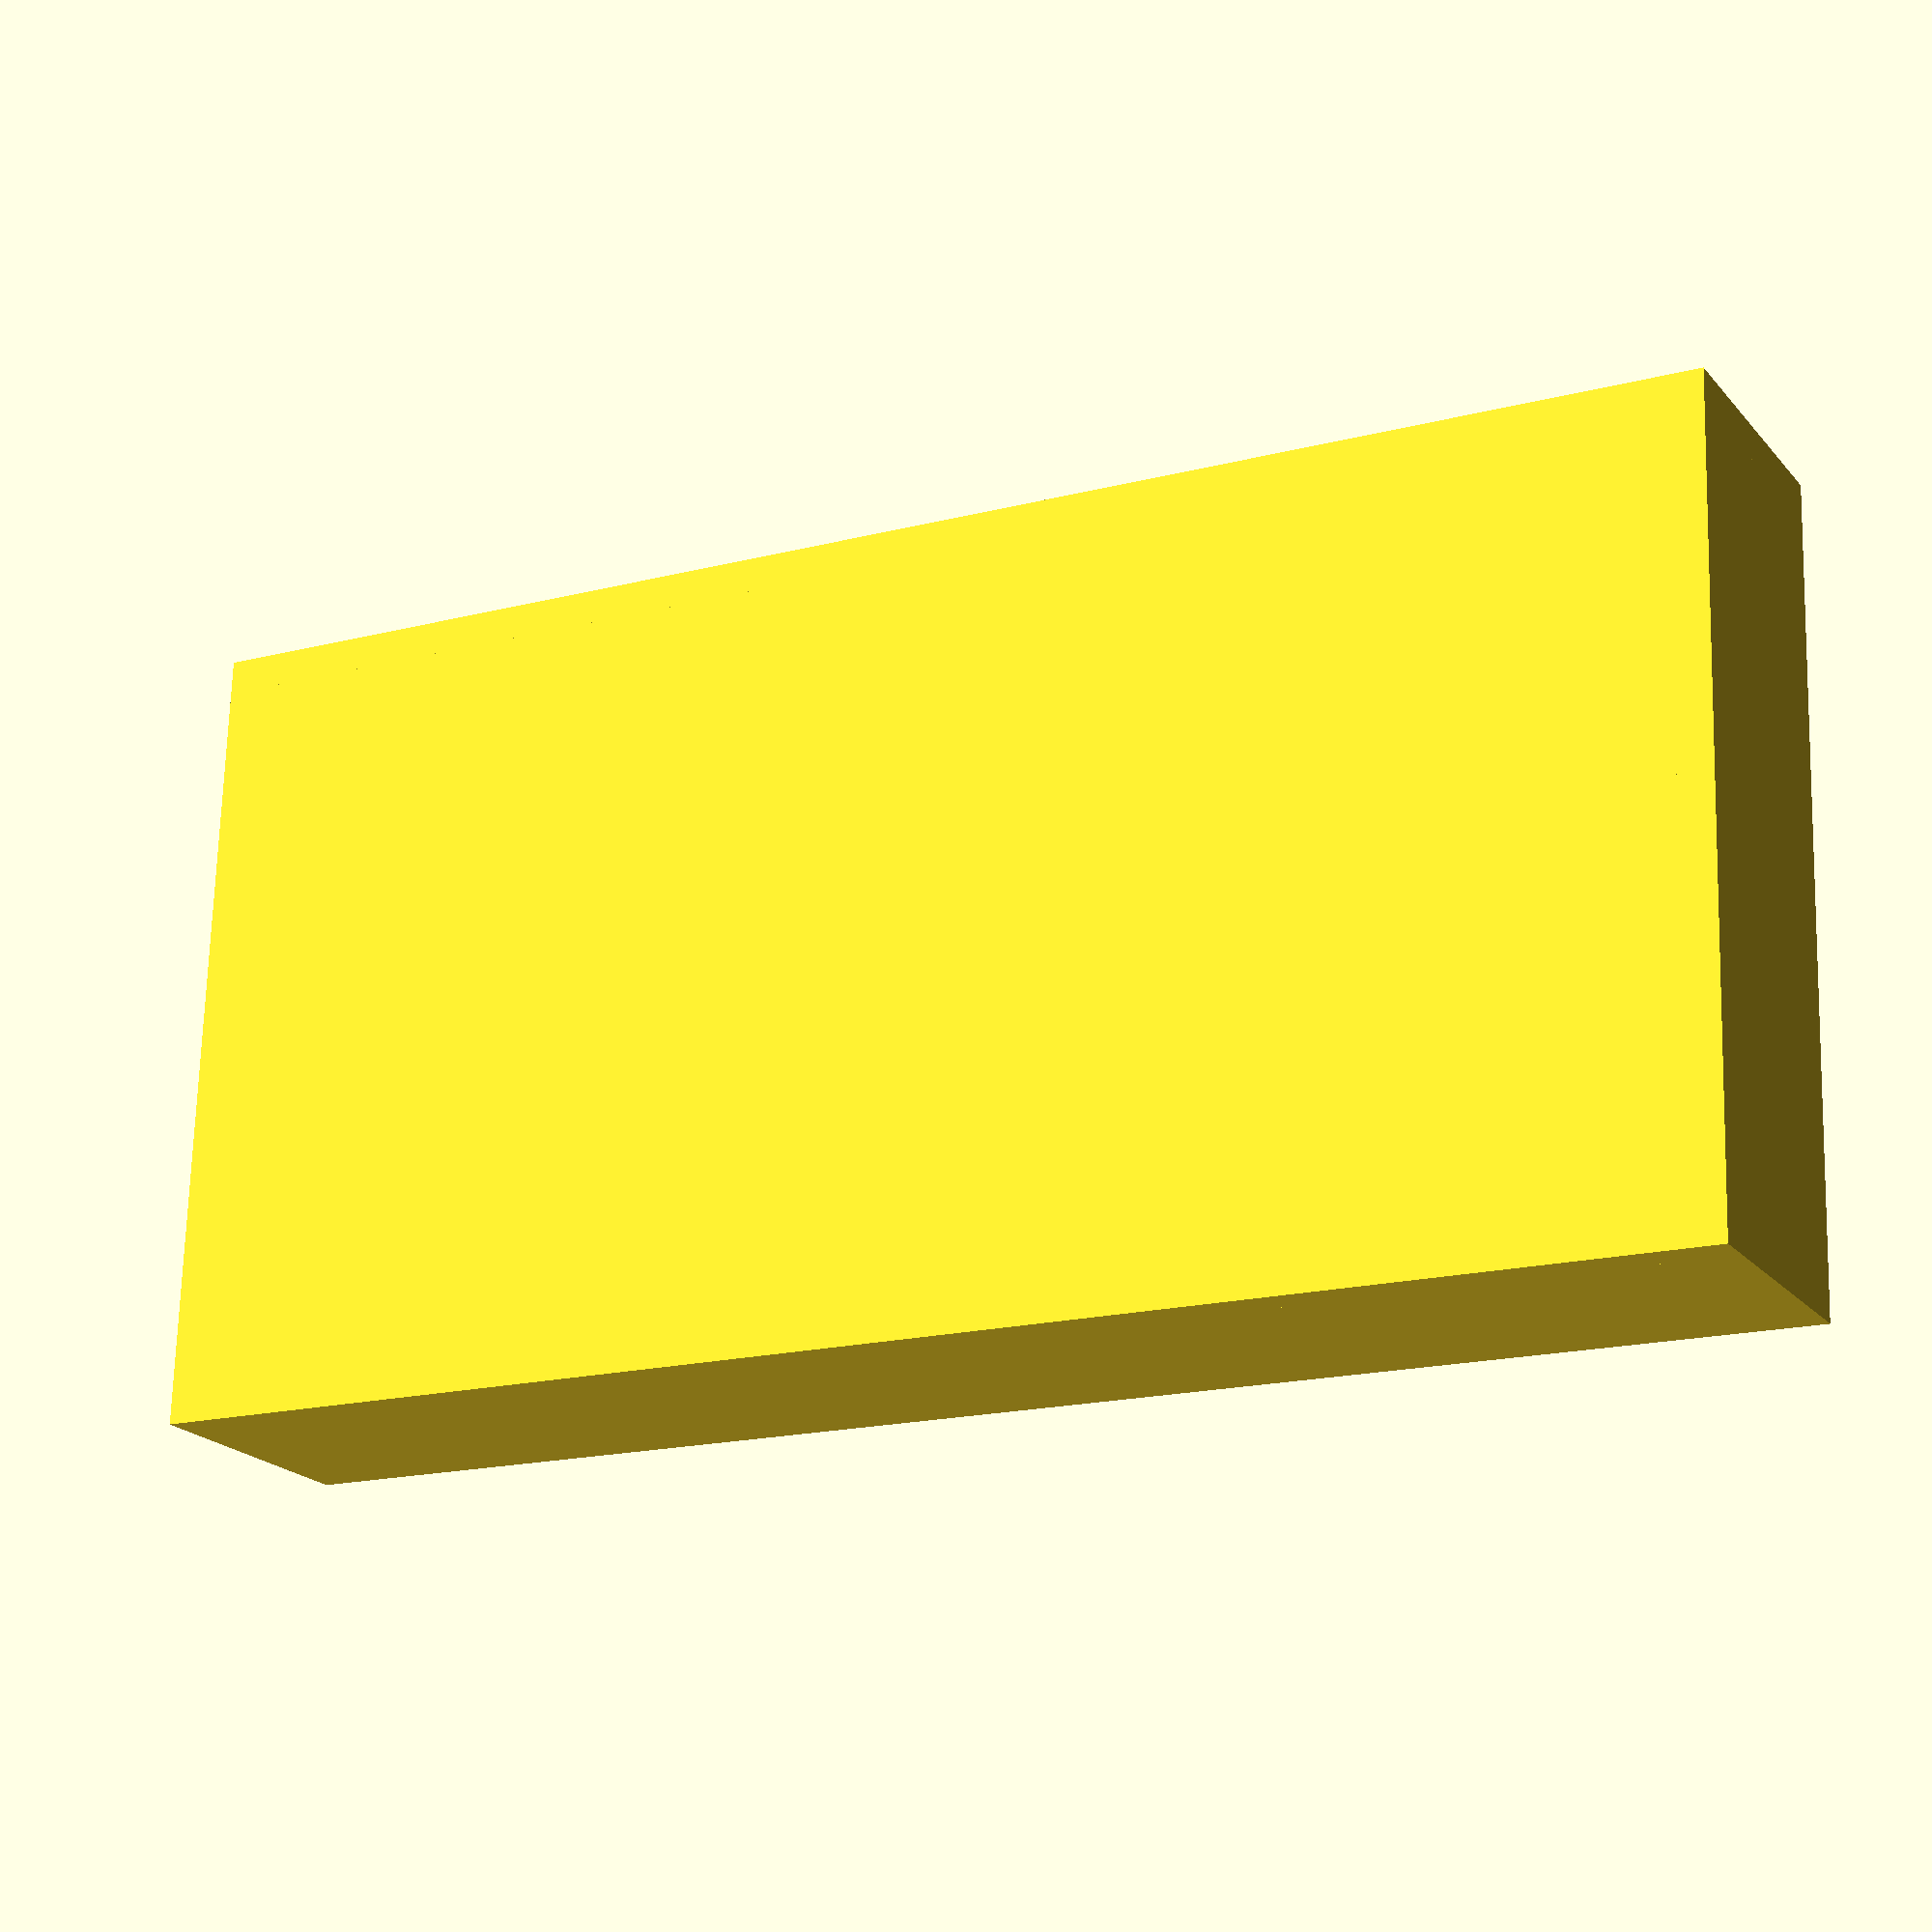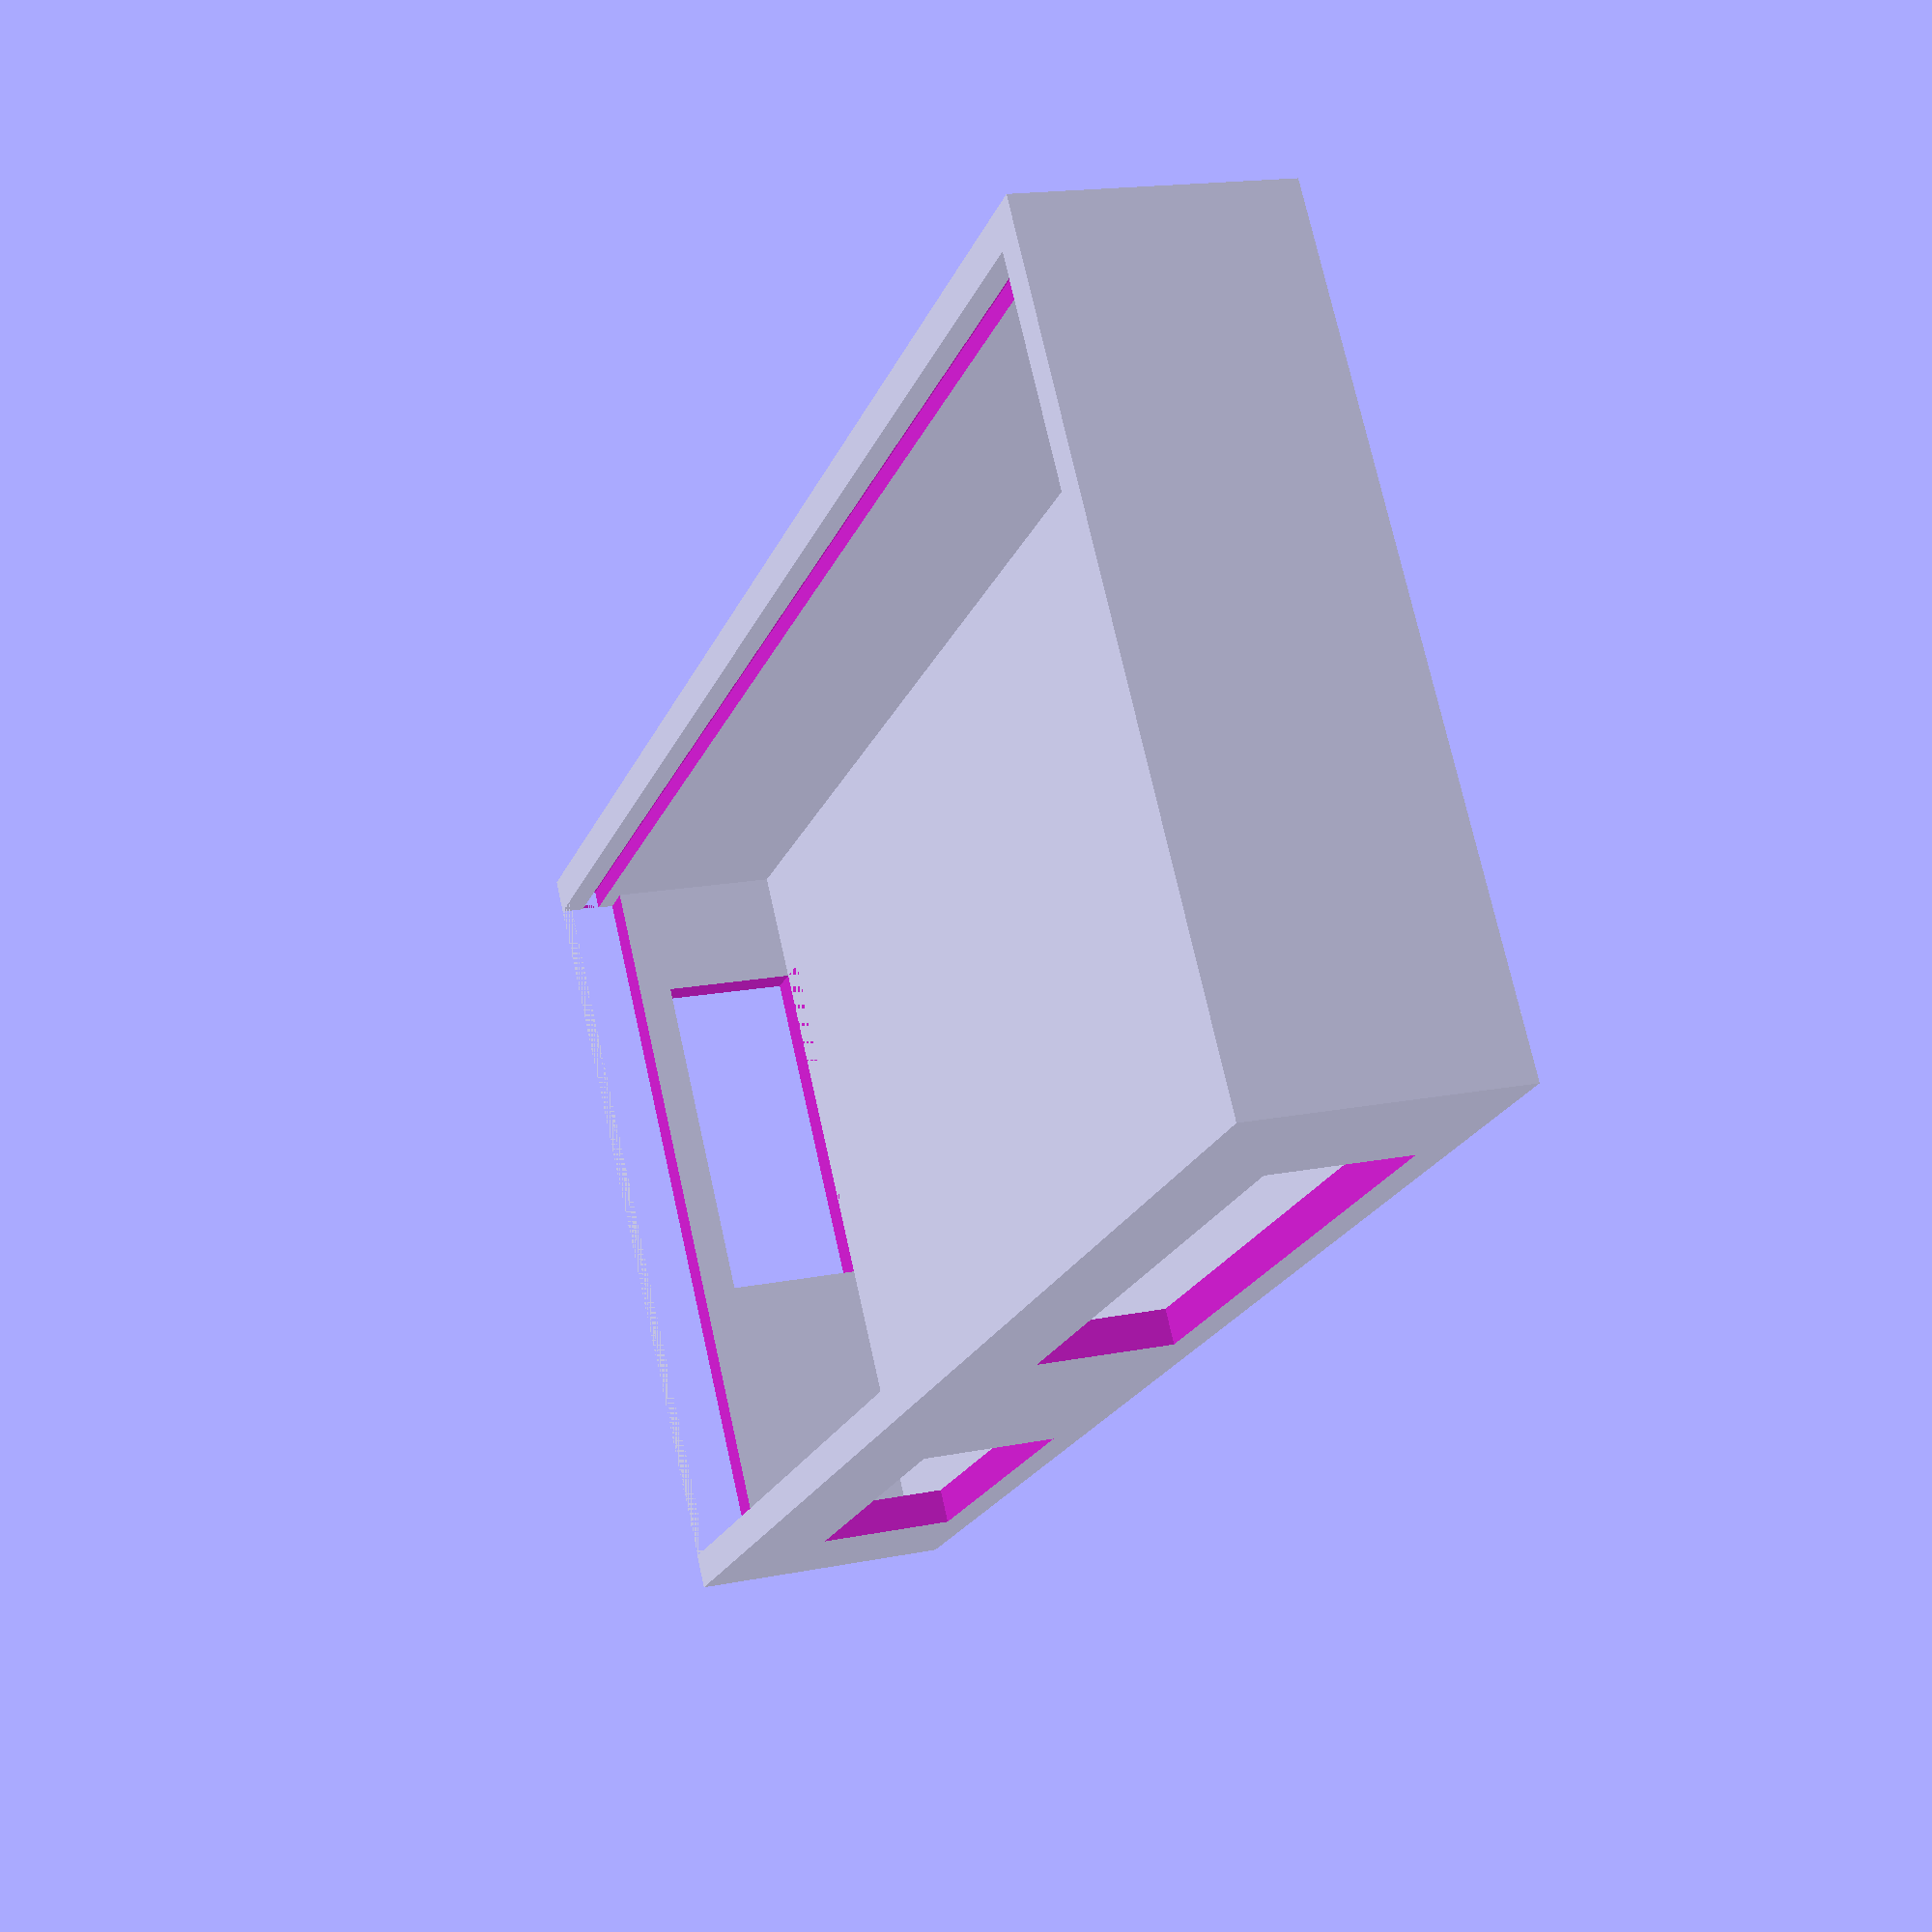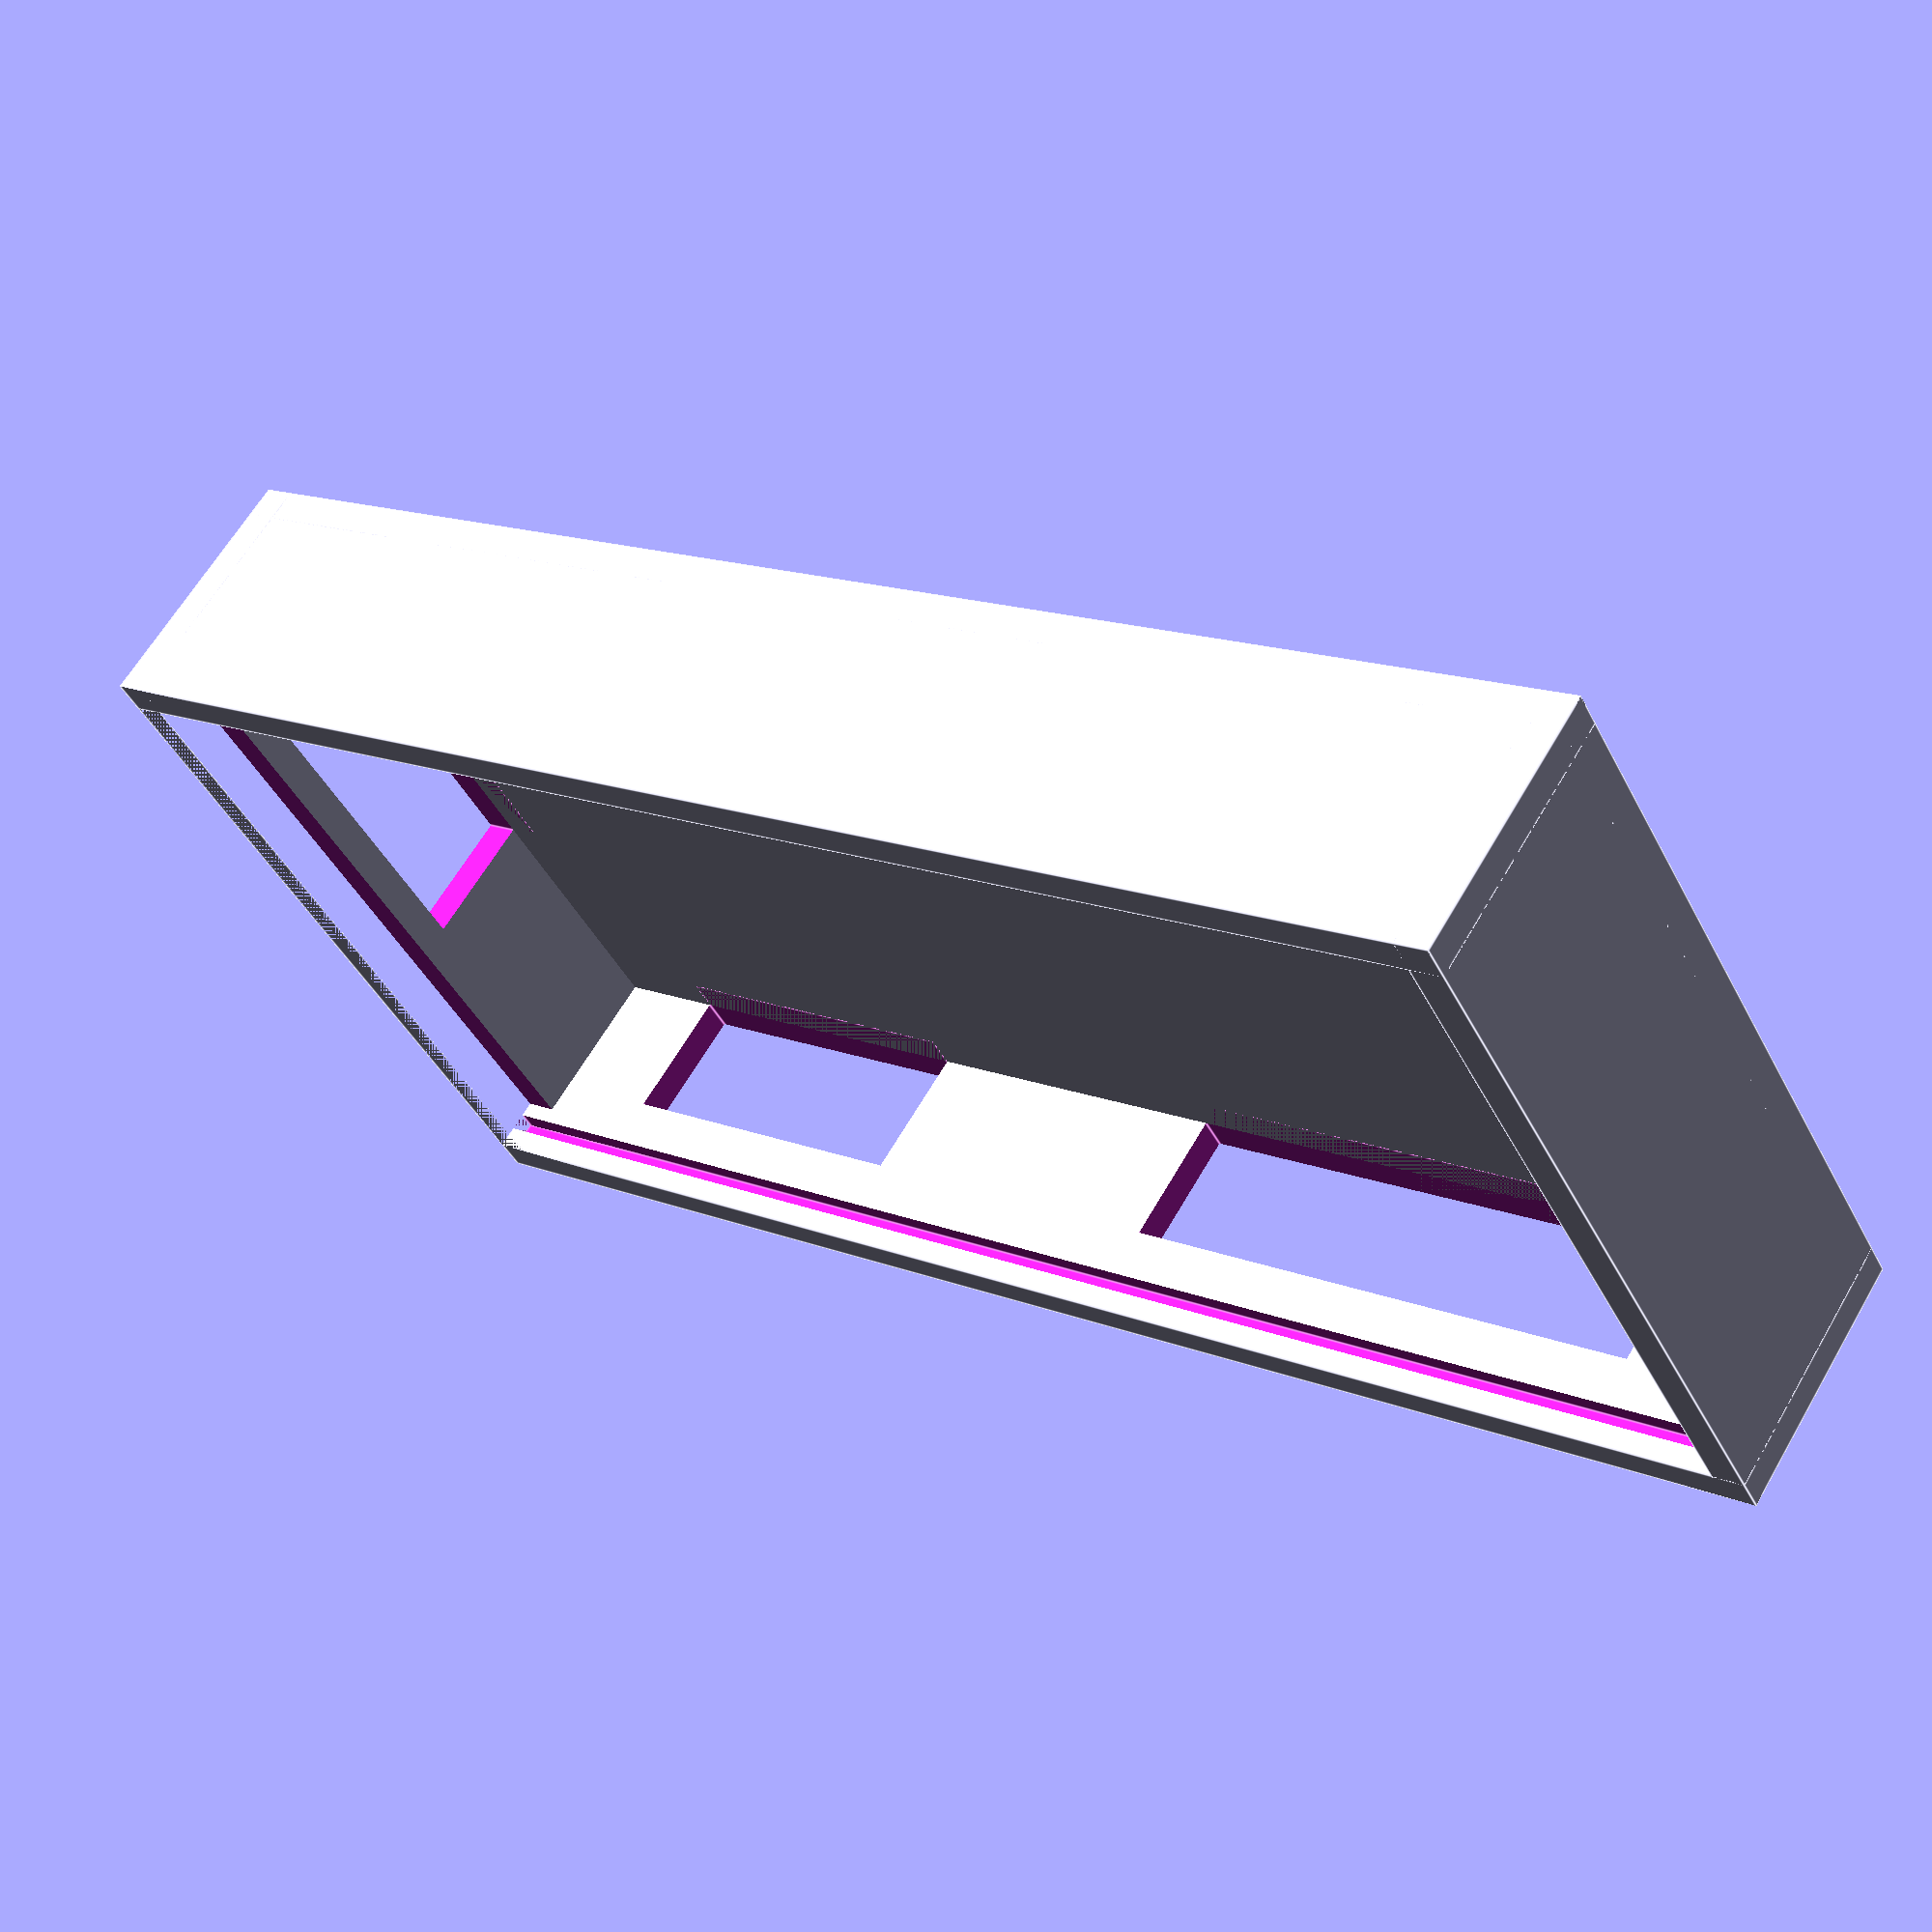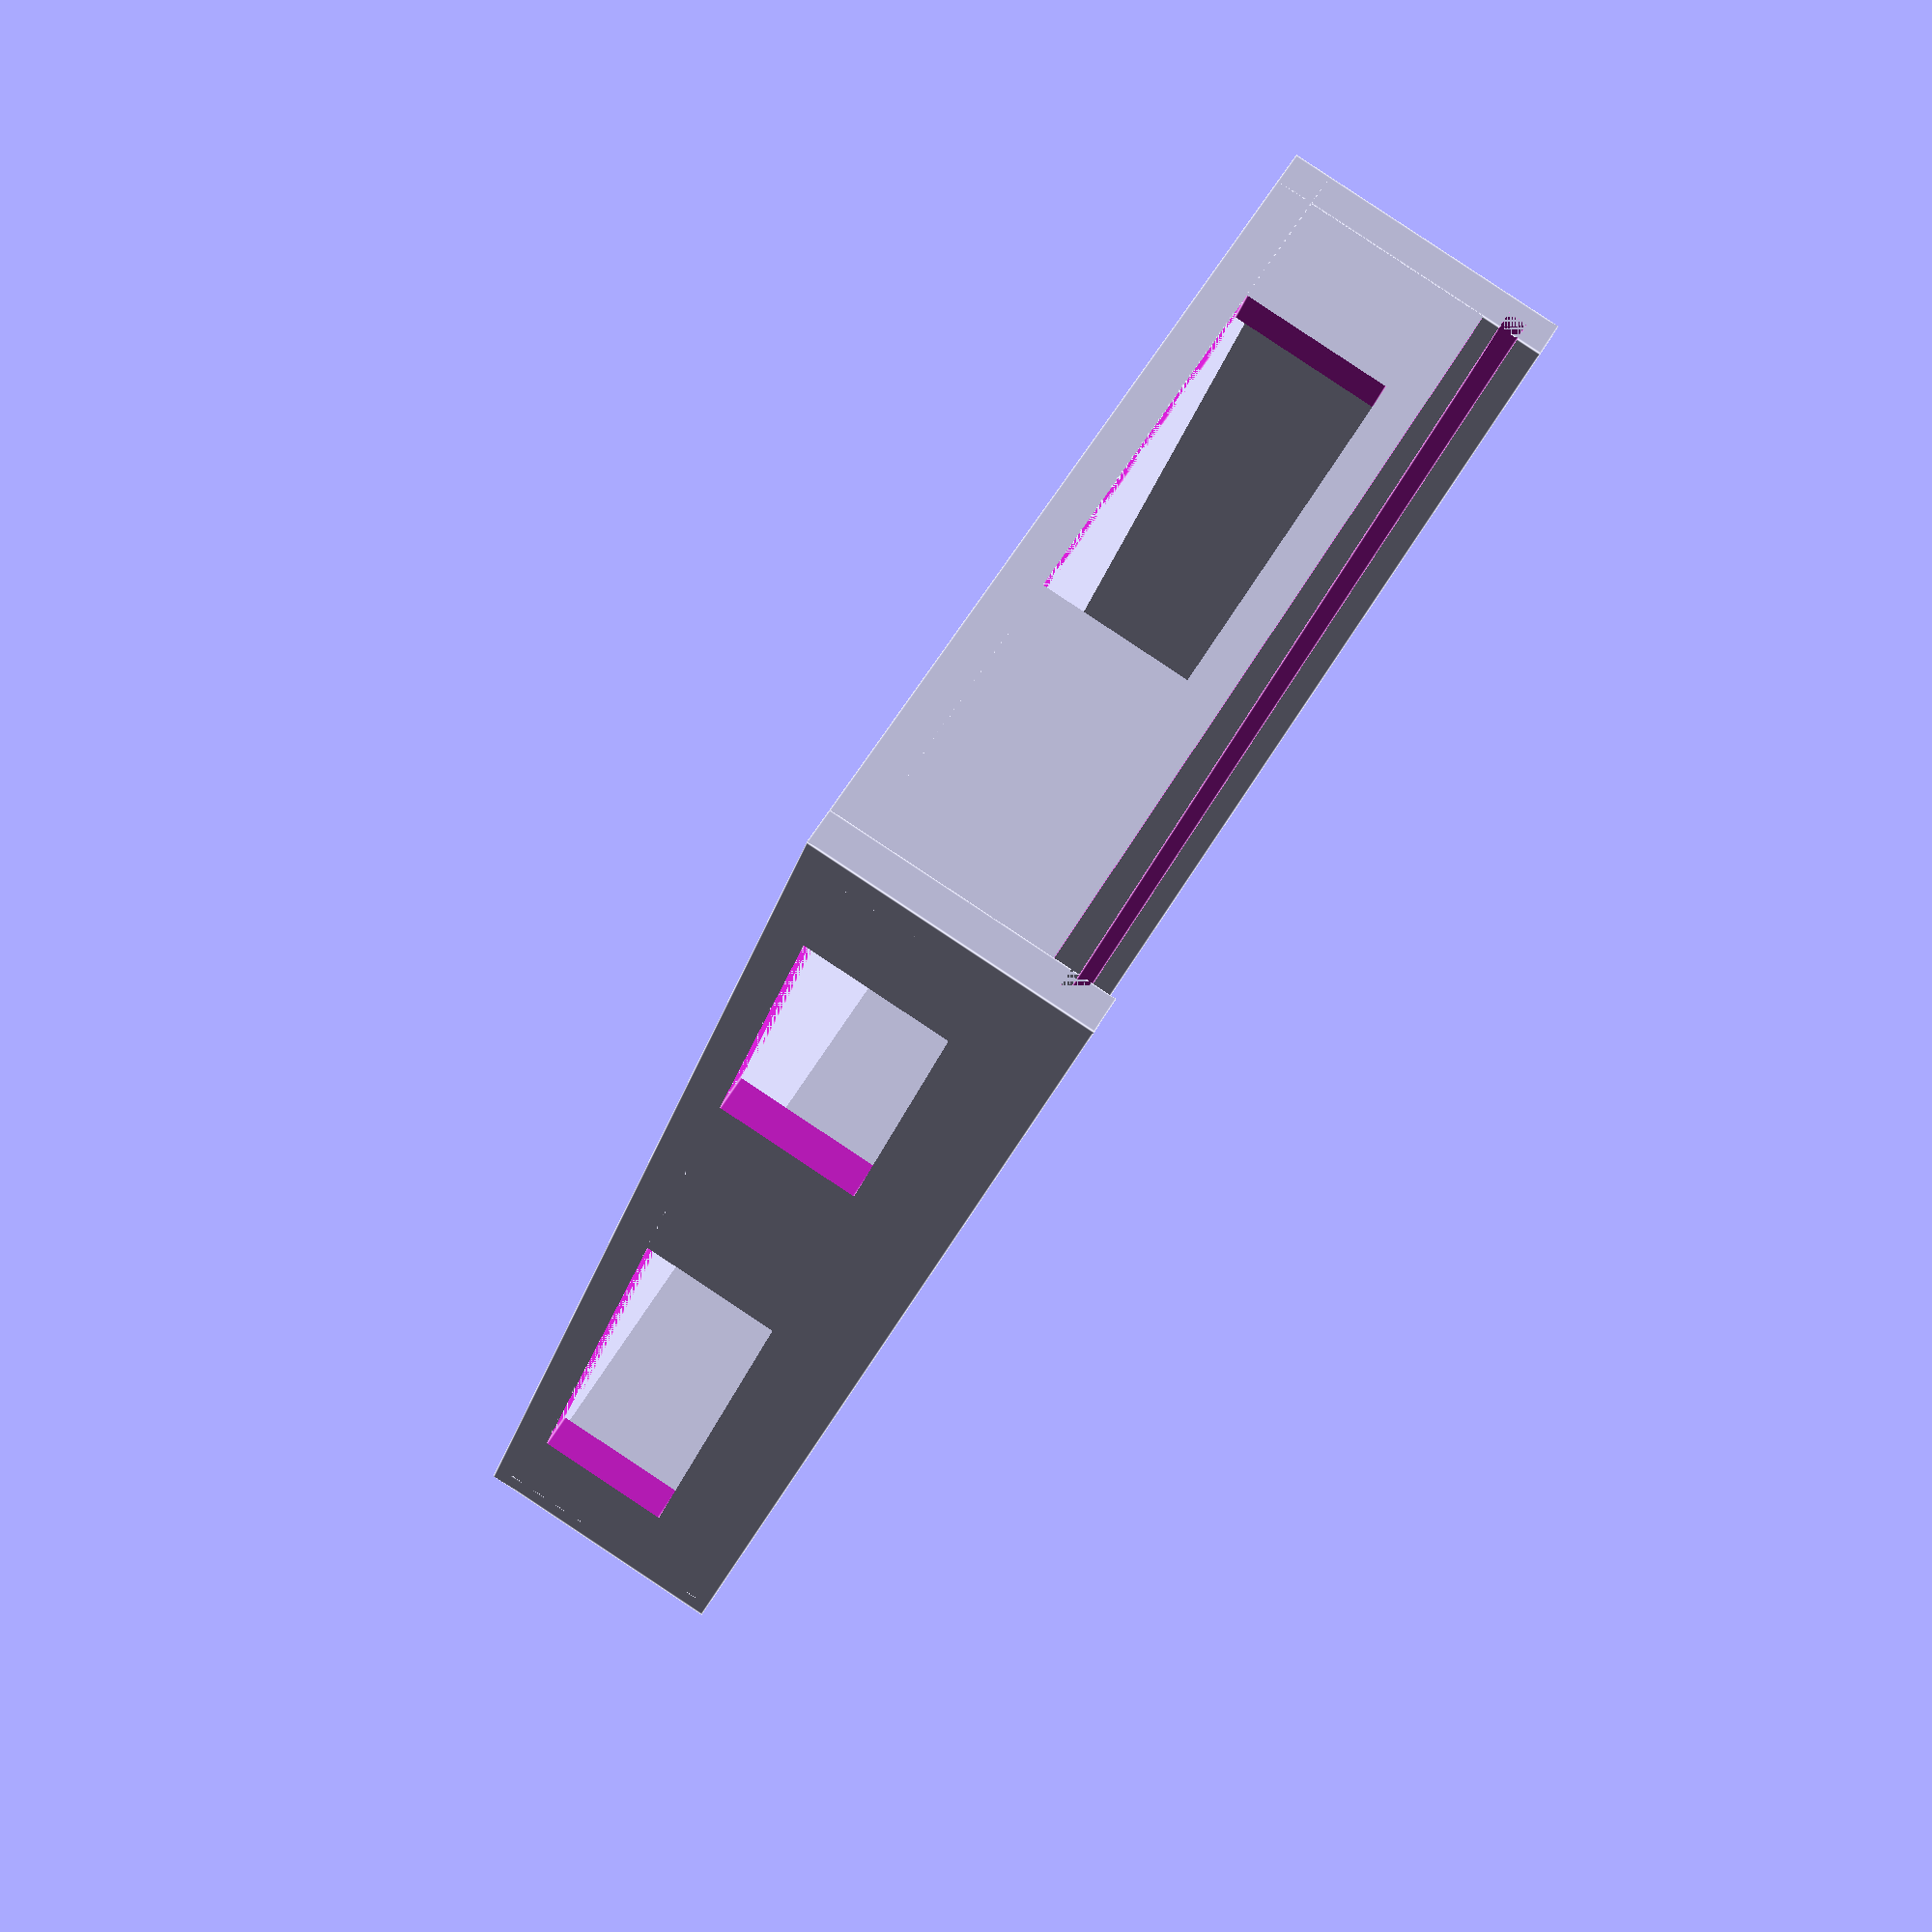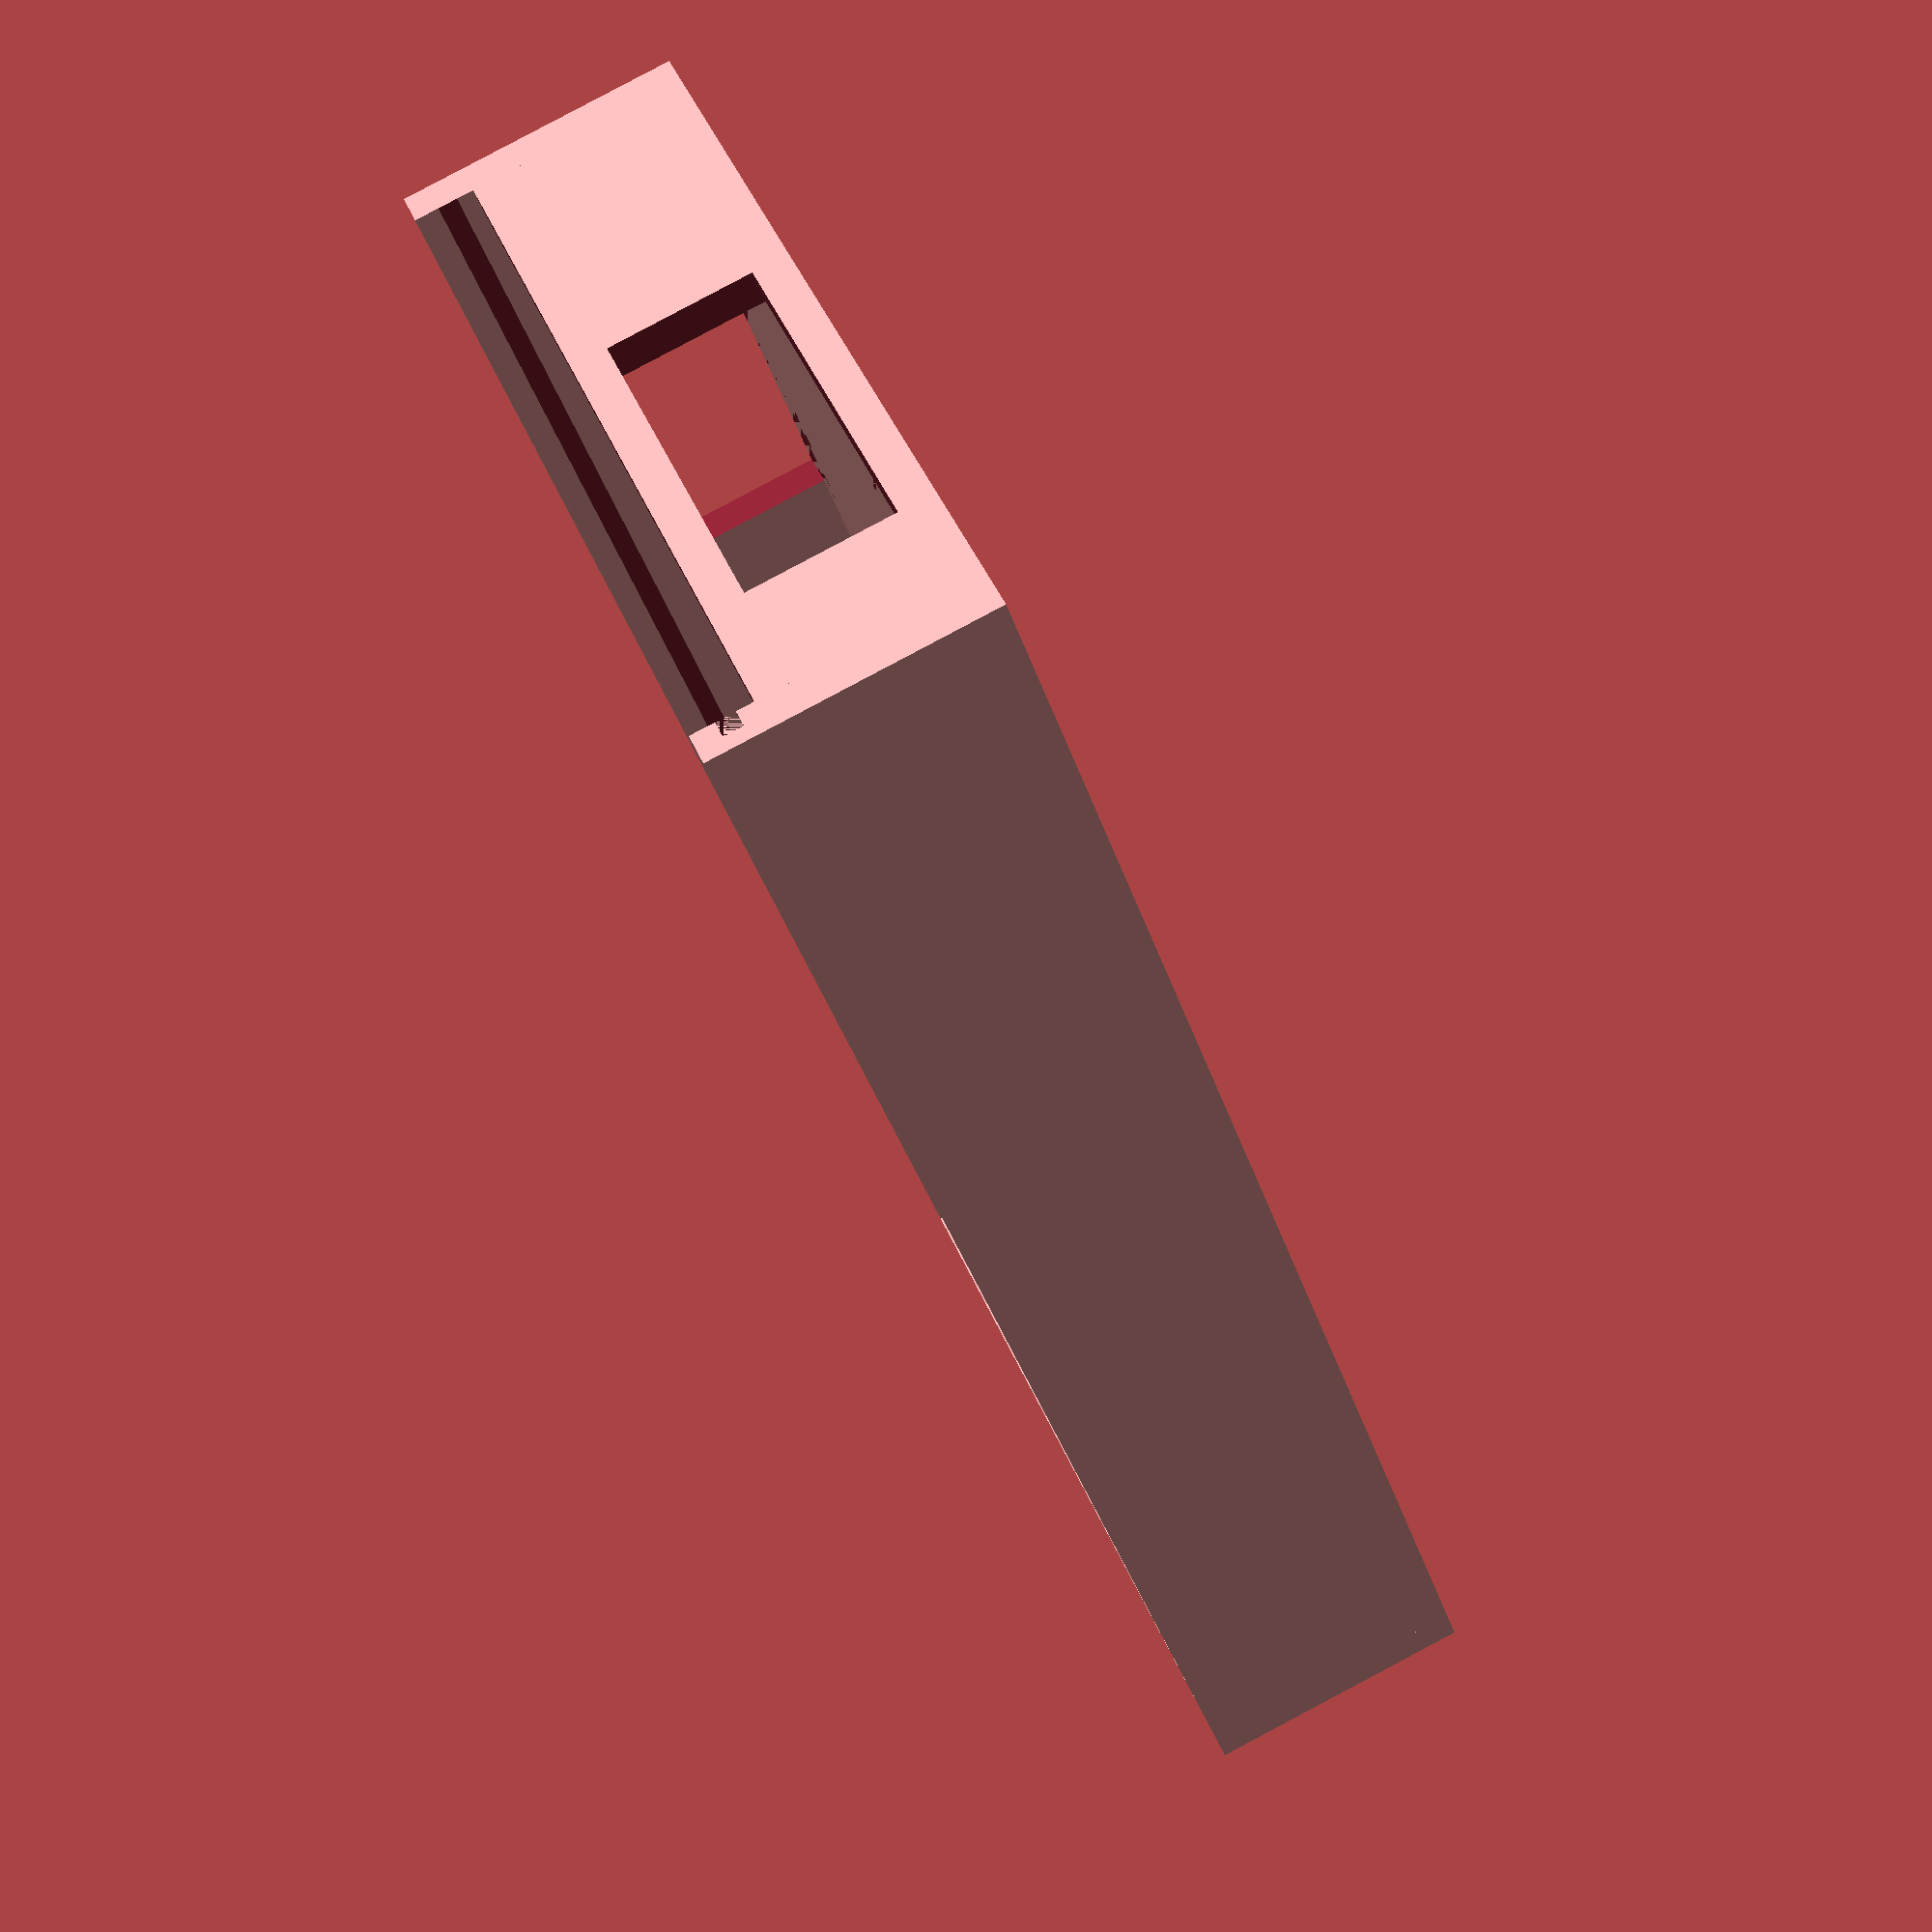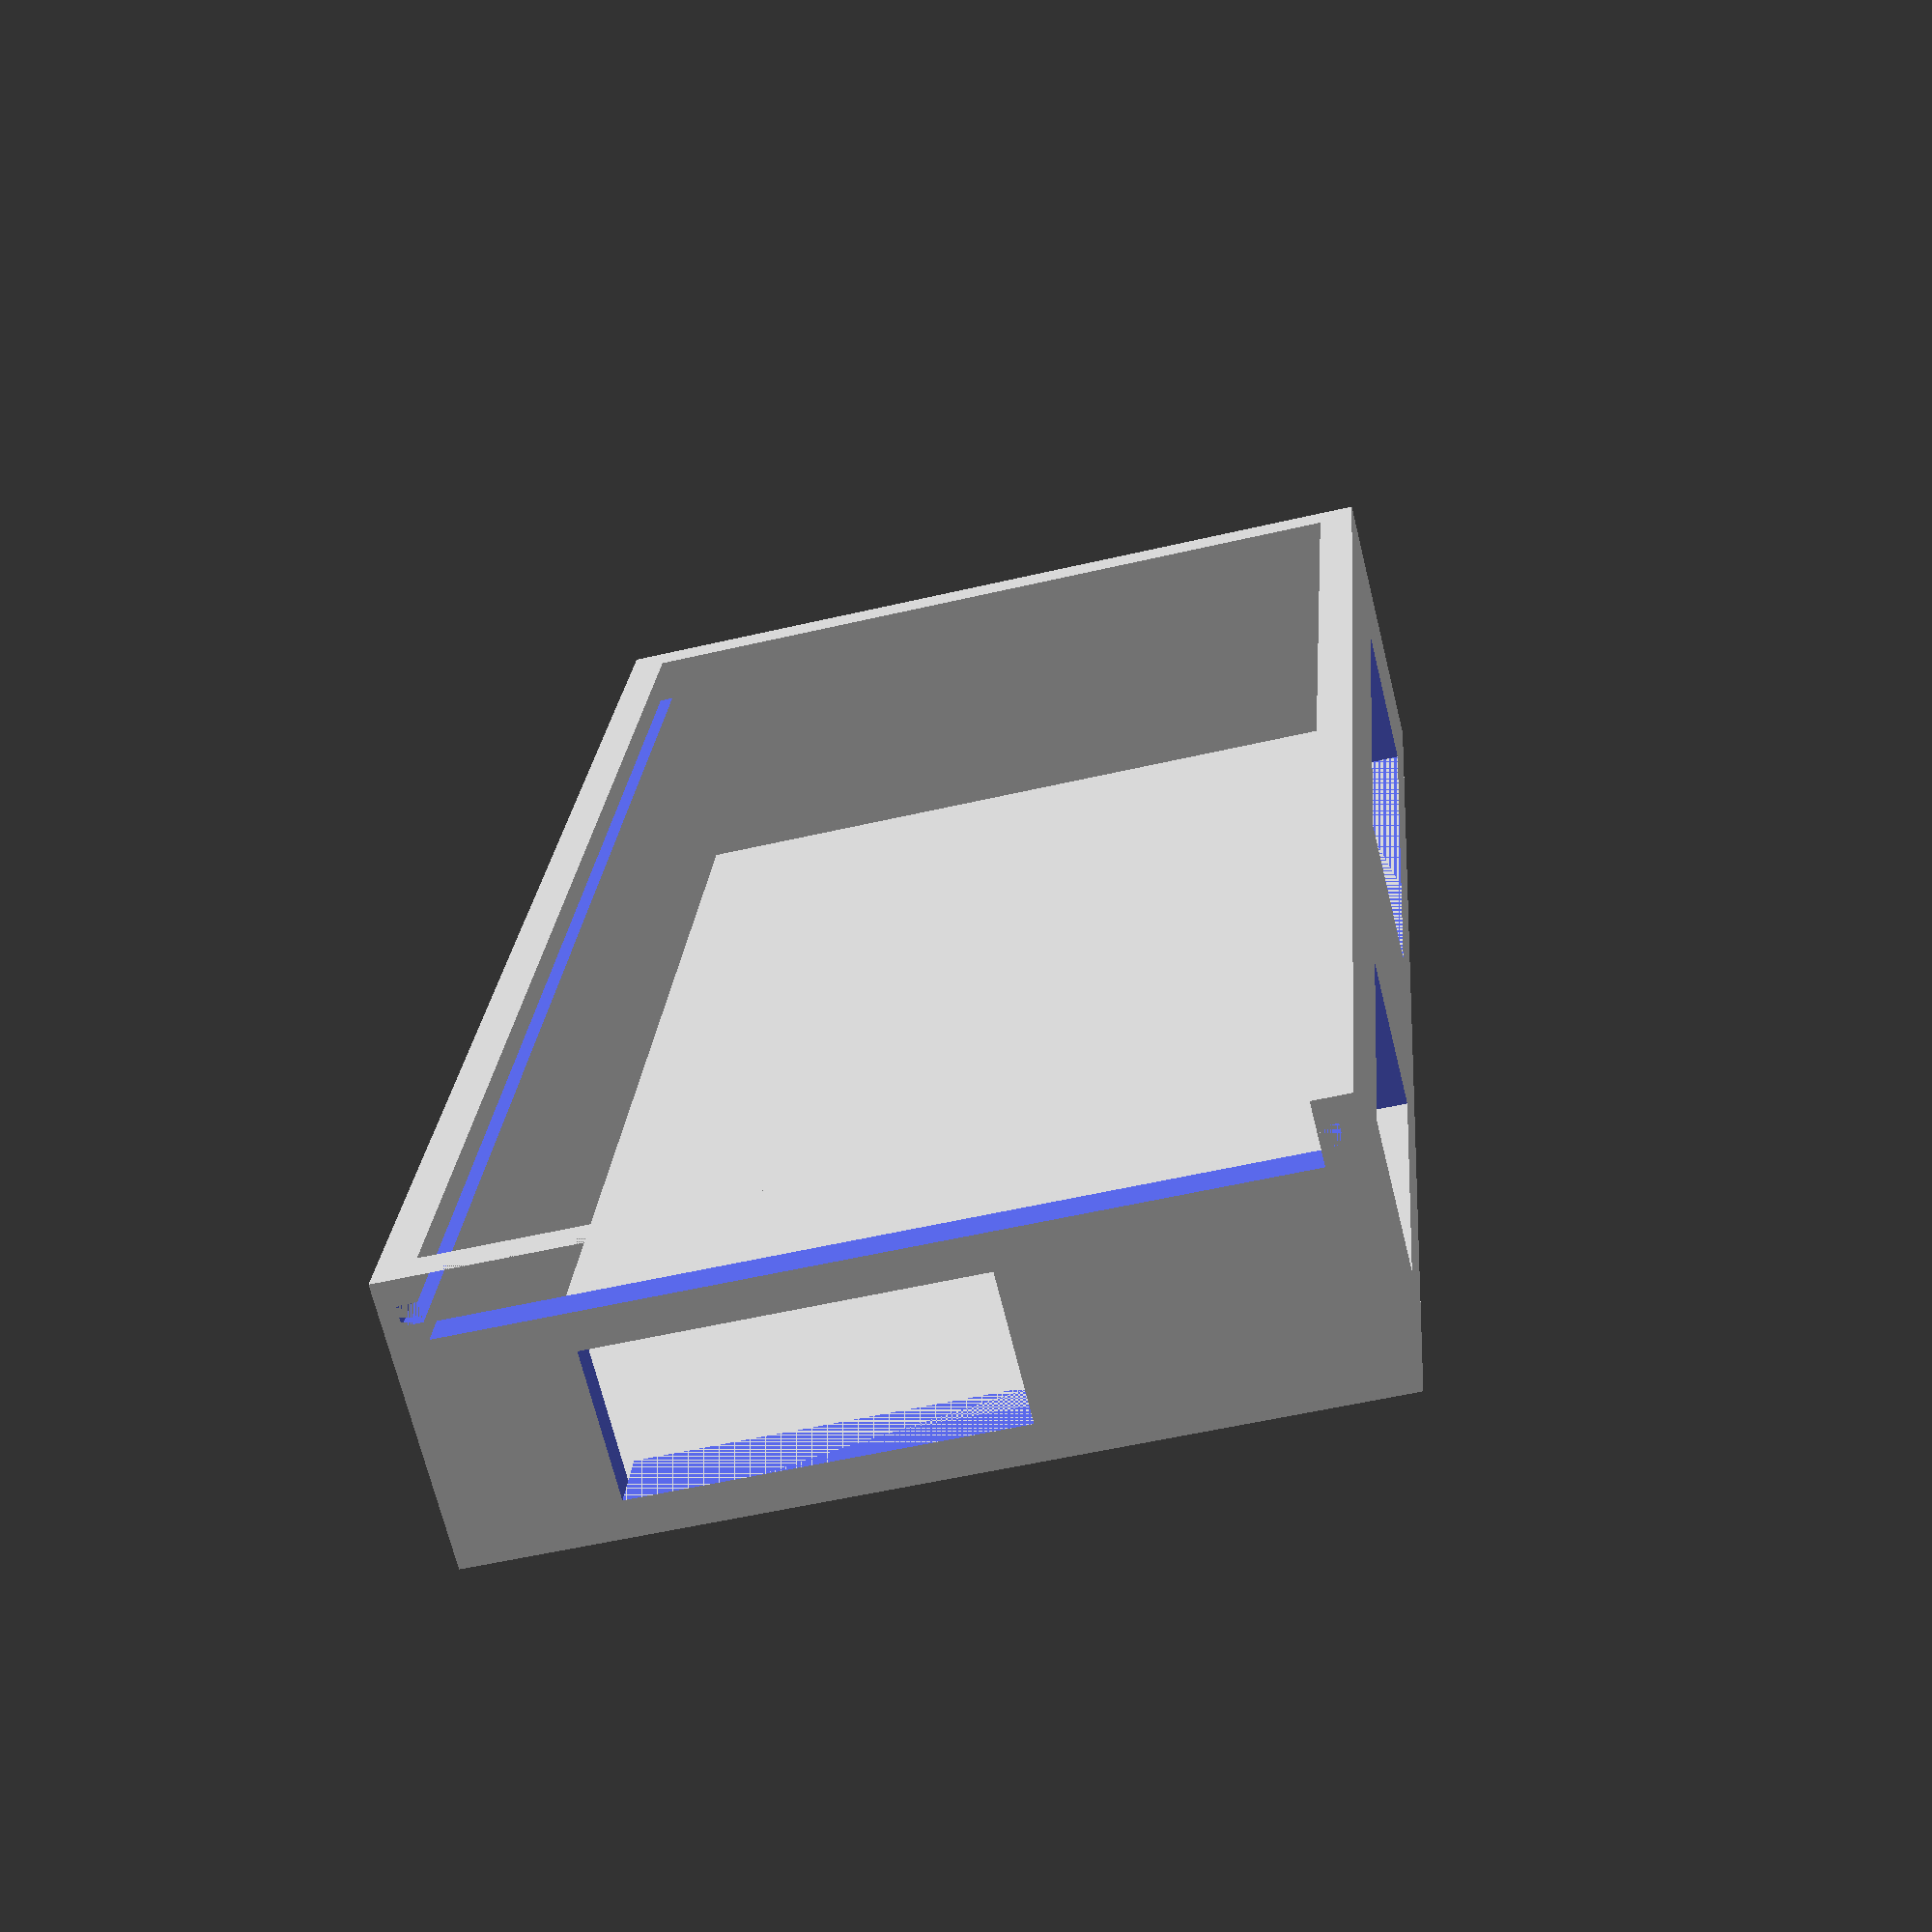
<openscad>




l=66;
w=32;
h=10;
t=1.5;

slot=0.8;
trim=2.5;

module cutout(x,z,len,height)
{
    translate([x+t,-t,z+t]){
        cube([len,3*t,height]);
    }
}

// Bottom
cube([w+2*t,l+2*t,t]);


// Front
translate([0,0,0]){
    rotate([0,0,0]){ 
        difference(){
           cube([w+2*t,t,h+t]);
            
           translate([0,-t,h+t-trim]){
               cube([w*2*t,3*t,trim]);
           }
           cutout(5,0,15,6);
        }
    }
}

// Back
translate([w+2*t,l+2*t,0]){
    rotate([0,0,180]){
        difference(){
           cube([w+2*t,t,h+t]);
            
            //cutout(0,0,2,2);
        }
    }
}

// Left
translate([0,l+2*t,0]){
    rotate([0,0,-90]){ 
        difference() {
           cube([l+2*t,t,h+t]);
           translate([0,t-slot,h+t-slot-1]){
               cube([l+2*t,slot+.2,slot]);
           }
            //cutout(40,0,25,6);
        }
    }
}

// Right
translate([w+2*t,0,0]){
    rotate([0,0,90]){
        difference(){ 
           cube([l+2*t,t,h+t]);
            
            translate([0,t-slot,h+t-slot-1]){
               cube([l+2*t,slot+0.2,slot]);
           }
            cutout(5,0,15,6);
            cutout(35,0,25,6);
            
        }
    }
}
</openscad>
<views>
elev=20.6 azim=268.3 roll=207.8 proj=p view=wireframe
elev=163.4 azim=234.6 roll=112.1 proj=p view=wireframe
elev=116.8 azim=240.5 roll=150.0 proj=p view=edges
elev=272.6 azim=205.5 roll=303.5 proj=p view=edges
elev=93.7 azim=321.2 roll=117.9 proj=p view=solid
elev=249.0 azim=184.3 roll=166.2 proj=p view=solid
</views>
